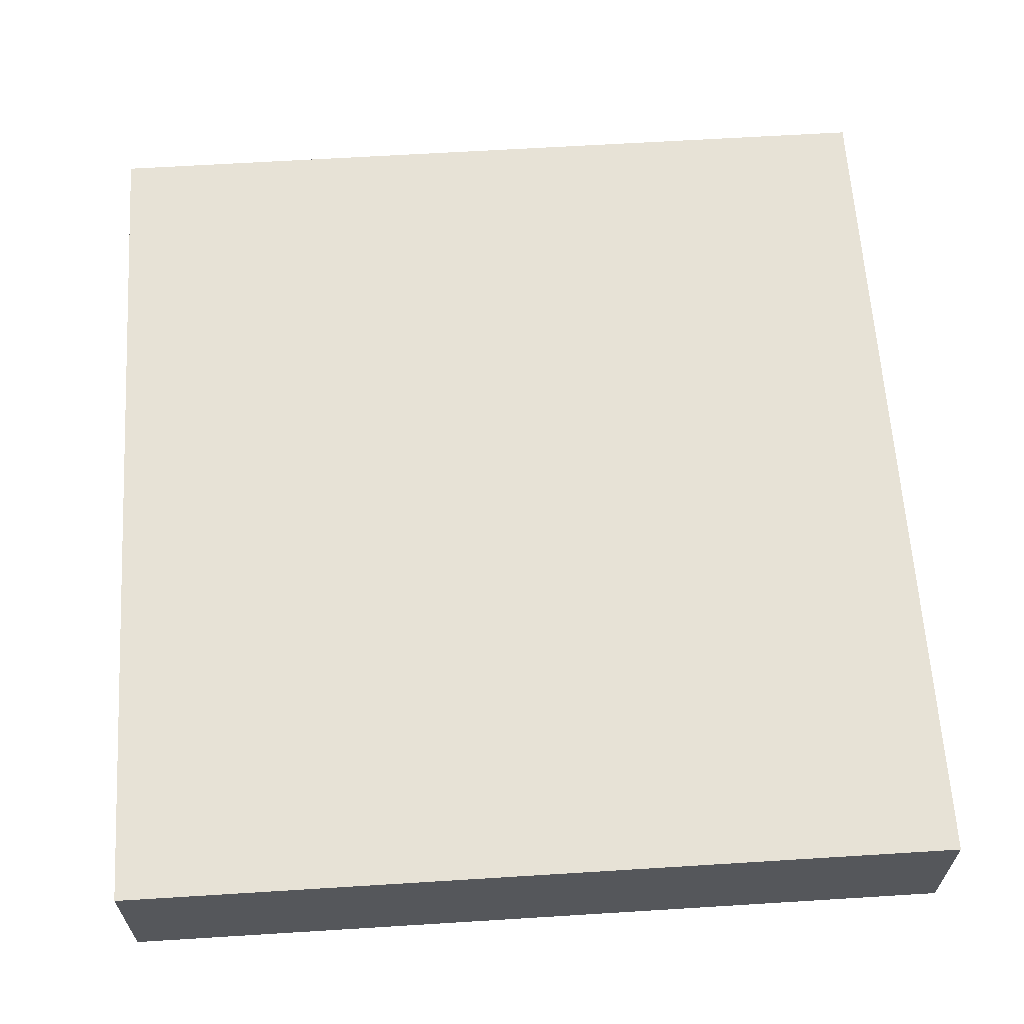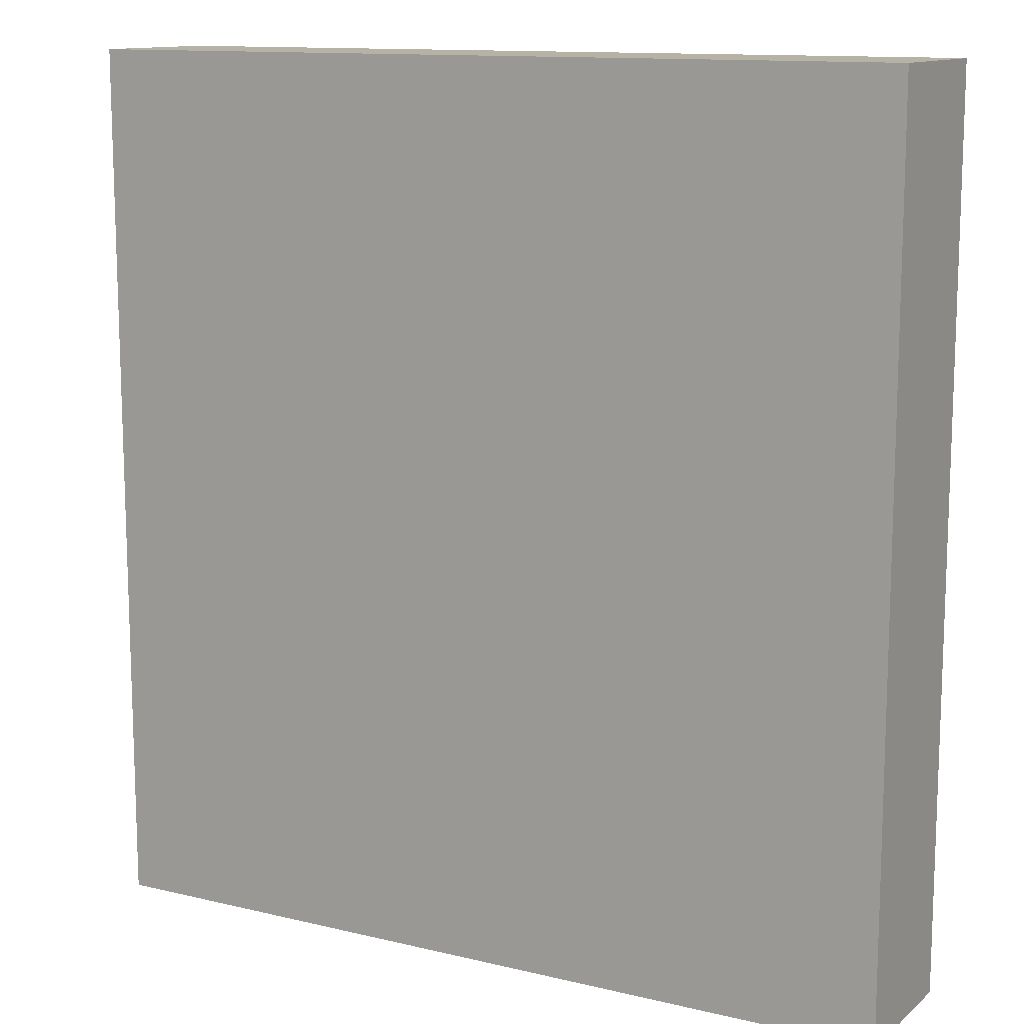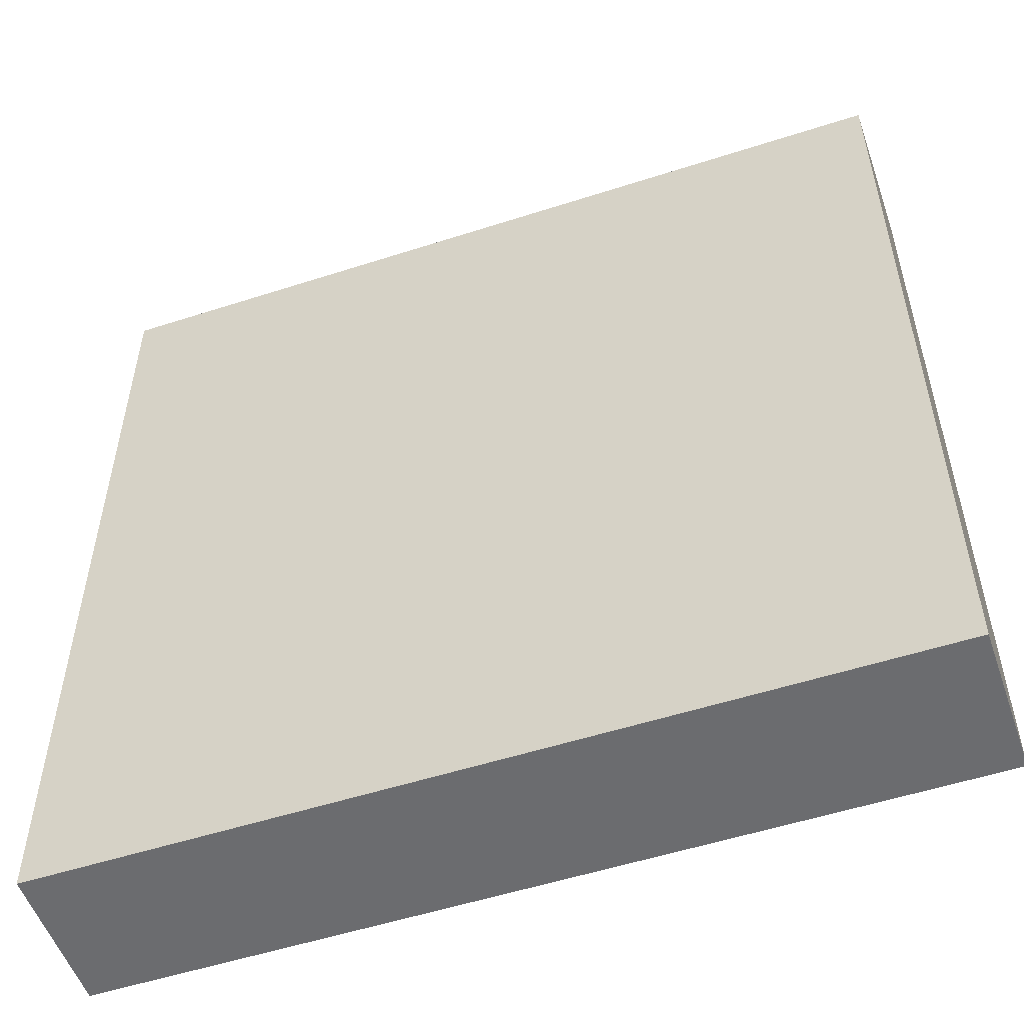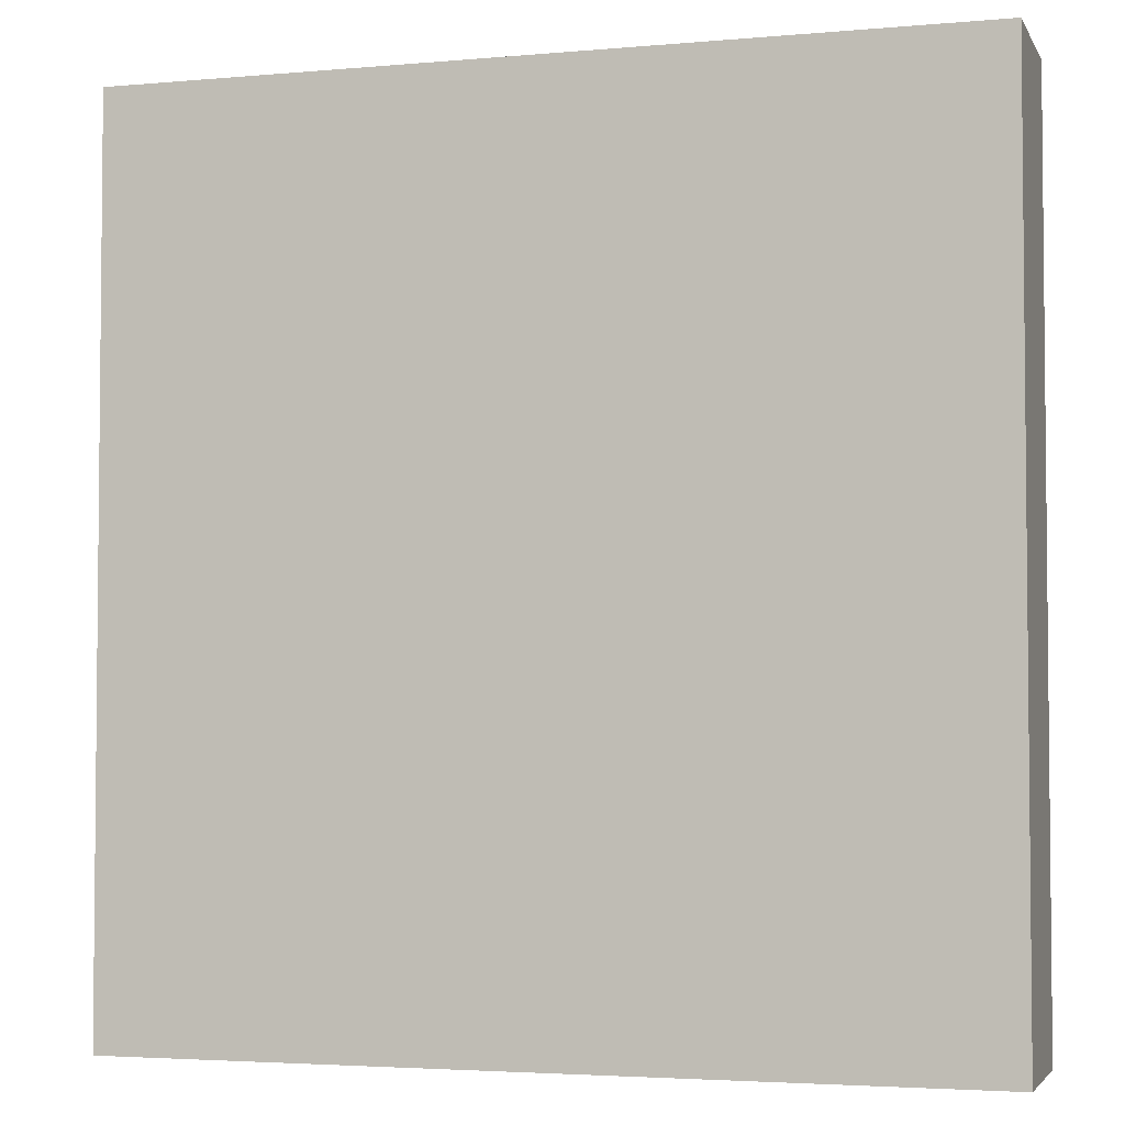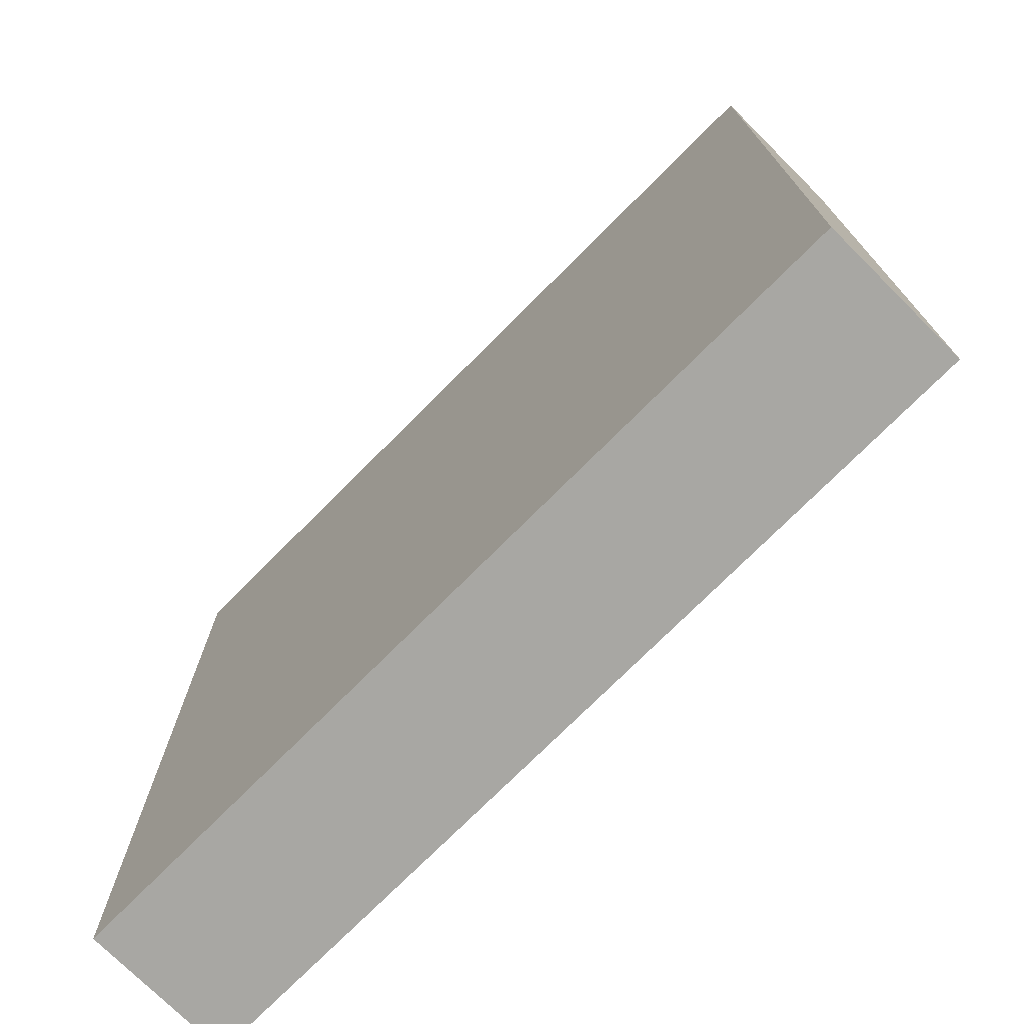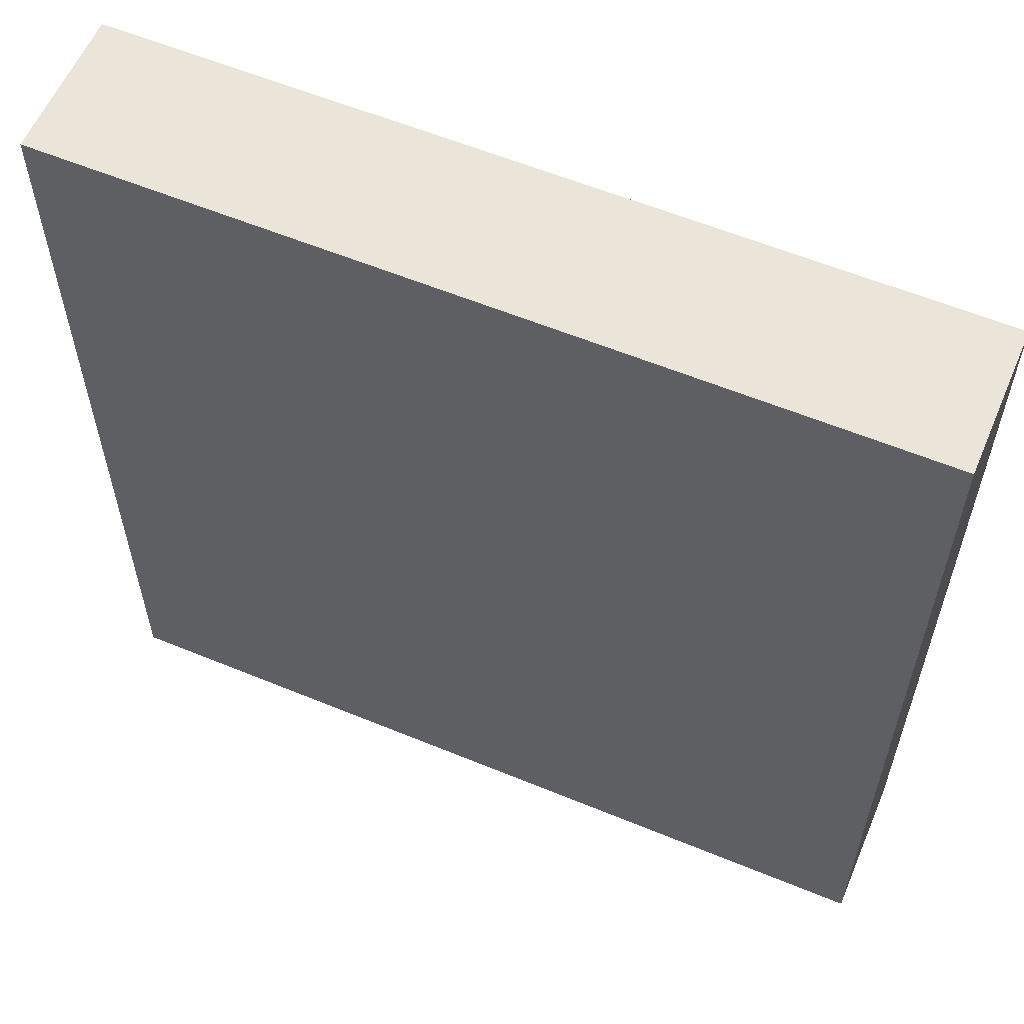
<metadata>
{"format":"obj","ext":"obj","renderer":"f3d","projection":"perspective","resolution":1024,"background":"white","views":[{"elev":62.9,"azim":-3.6,"up":"+Y"},{"elev":12.4,"azim":-150.7,"up":"+Z"},{"elev":-53.7,"azim":19.0,"up":"+Z"},{"elev":-3.5,"azim":-163.3,"up":"+Z"},{"elev":-74.5,"azim":-134.9,"up":"+Z"},{"elev":59.0,"azim":-157.0,"up":"+Z"}]}
</metadata>
<code>
v 1.006 0 -1.059
v -1.006 0 -1.059
v 1.006 0.351 -1.059
v -1.006 0.351 -1.059
v 1.006 0.351 1.059
v -1.006 0.351 1.059
v 1.006 0 1.059
v -1.006 0 1.059
v -1.006 0.2538 1.059
v 1.006 0.2538 1.059
v 1.006 0.2538 -1.059
v -1.006 0.2538 -1.059
v -1.006 0.351 0
v 1.006 0.351 -0
v 1.006 0.2538 -0
v 1.006 0 -0
v -1.006 0 0
v -1.006 0.2538 0
v -1.006 0.351 0.4446
v 1.006 0.351 0.4446
v 1.006 0.2538 0.4446
v 1.006 0 0.4446
v -1.006 0 0.4446
v -1.006 0.2538 0.4446
v -1.006 0.351 -0.4446
v 1.006 0.351 -0.4446
v 1.006 0.2538 -0.4446
v 1.006 0 -0.4446
v -1.006 0 -0.4446
v -1.006 0.2538 -0.4446
v -0.7762 0.06846 1.059
v -0.7762 0.2538 1.059
v -0.7762 0.2538 -1.059
v -0.7762 0.06846 -1.059
v 0.7762 0.06846 1.059
v 0.7762 0.2538 1.059
v 0.7762 0.2538 -1.059
v 0.7762 0.06846 -1.059
f 4 3 33
f 33 3 37
f 25 26 4
f 4 26 3
f 36 5 32
f 32 5 6
f 1 28 2
f 2 28 29
f 12 30 4
f 4 30 25
f 26 27 3
f 3 27 11
f 35 36 31
f 31 36 32
f 11 27 1
f 1 27 28
f 33 37 34
f 34 37 38
f 30 12 29
f 29 12 2
f 19 20 13
f 13 20 14
f 20 21 14
f 14 21 15
f 15 21 16
f 16 21 22
f 16 22 17
f 17 22 23
f 24 18 23
f 23 18 17
f 13 18 19
f 19 18 24
f 6 5 19
f 19 5 20
f 5 10 20
f 20 10 21
f 21 10 22
f 22 10 7
f 22 7 23
f 23 7 8
f 9 24 8
f 8 24 23
f 19 24 6
f 6 24 9
f 13 14 25
f 25 14 26
f 14 15 26
f 26 15 27
f 27 15 28
f 28 15 16
f 28 16 29
f 29 16 17
f 18 30 17
f 17 30 29
f 25 30 13
f 13 30 18
f 32 9 31
f 31 9 8
f 2 12 34
f 34 12 33
f 8 7 31
f 31 7 35
f 34 38 2
f 2 38 1
f 7 10 35
f 35 10 36
f 37 11 38
f 38 11 1
f 32 6 9
f 5 36 10
f 11 37 3
f 4 33 12

</code>
